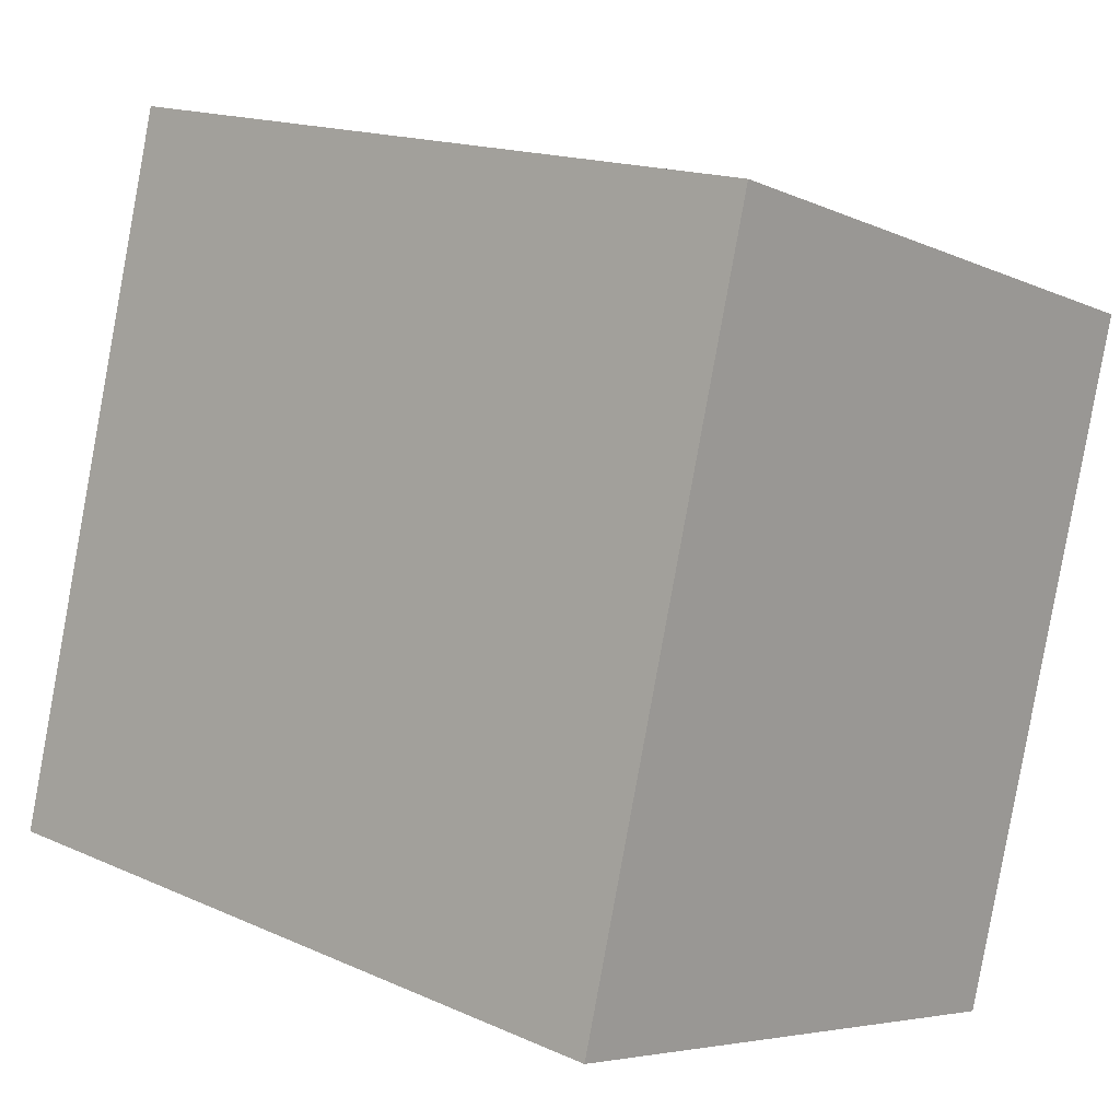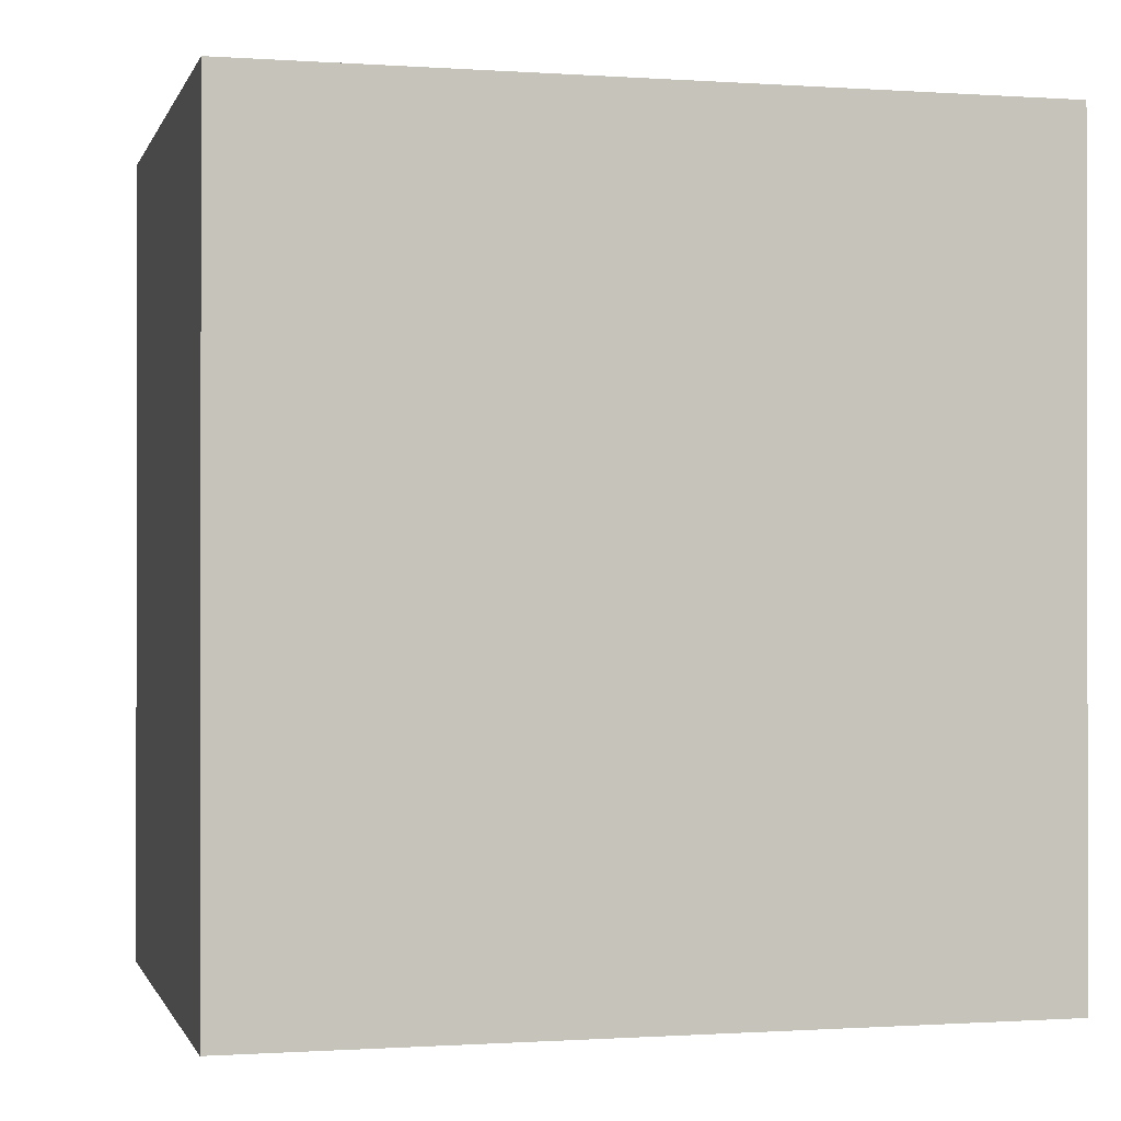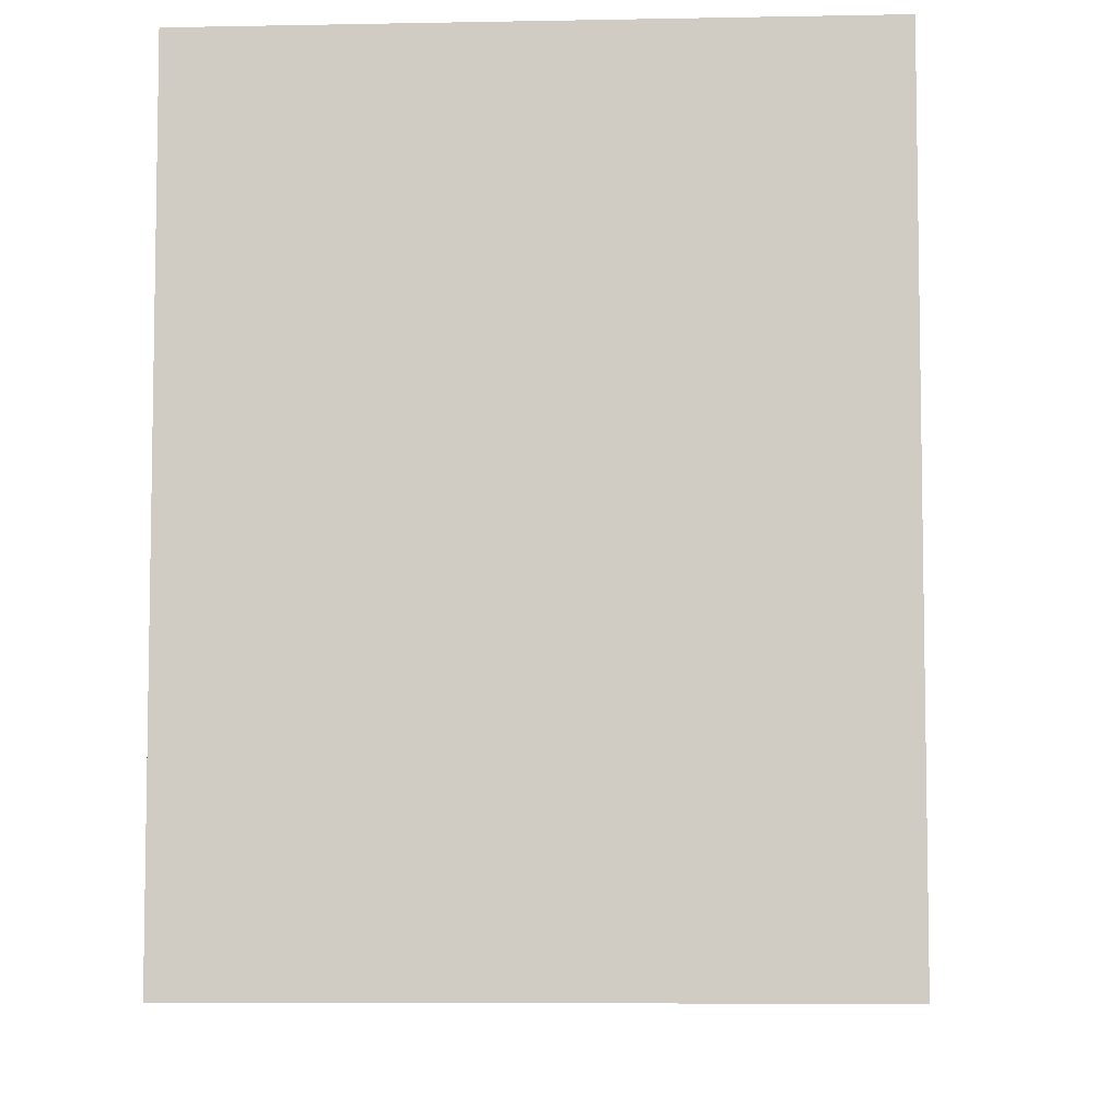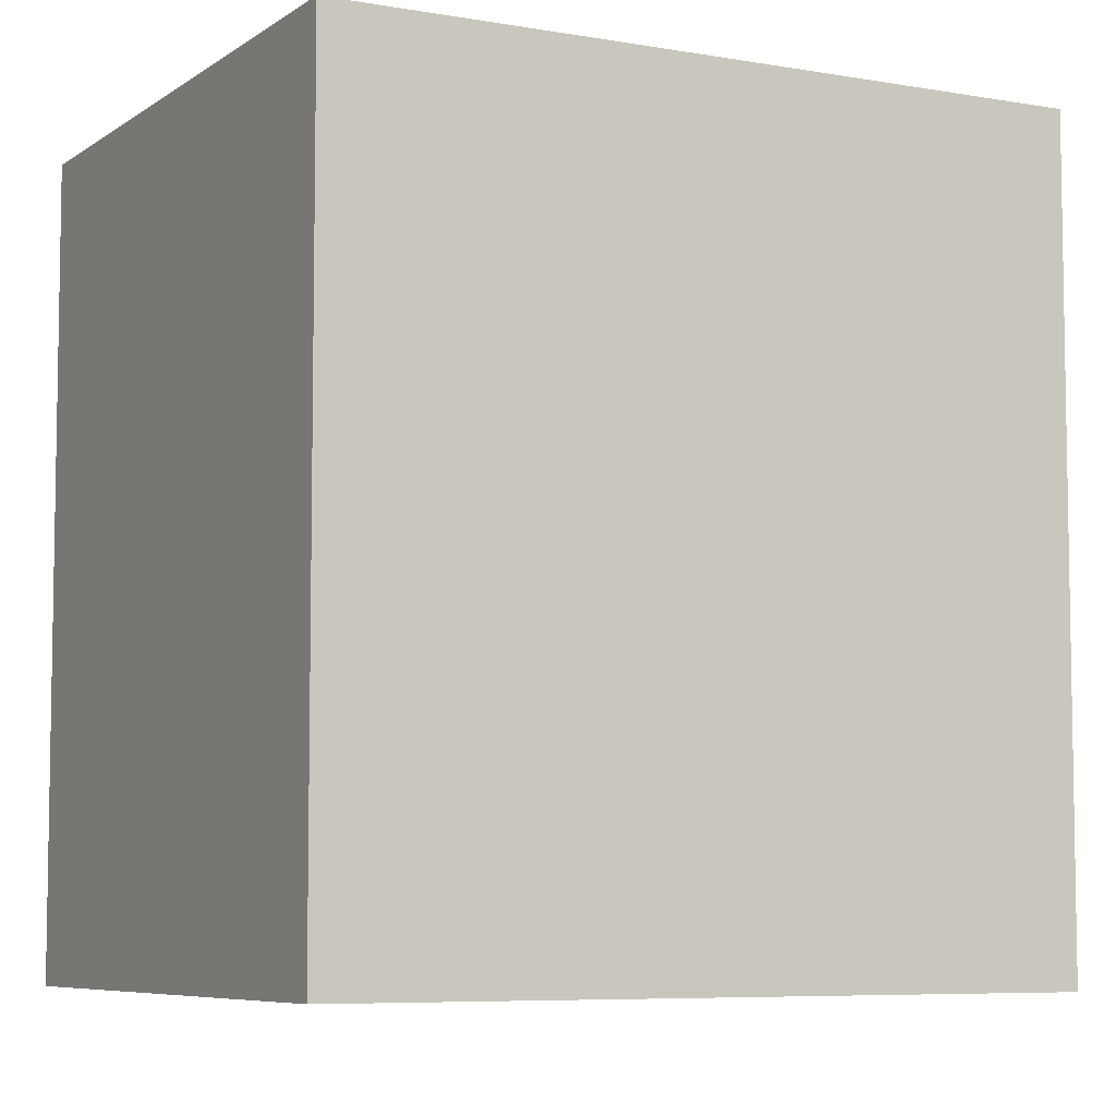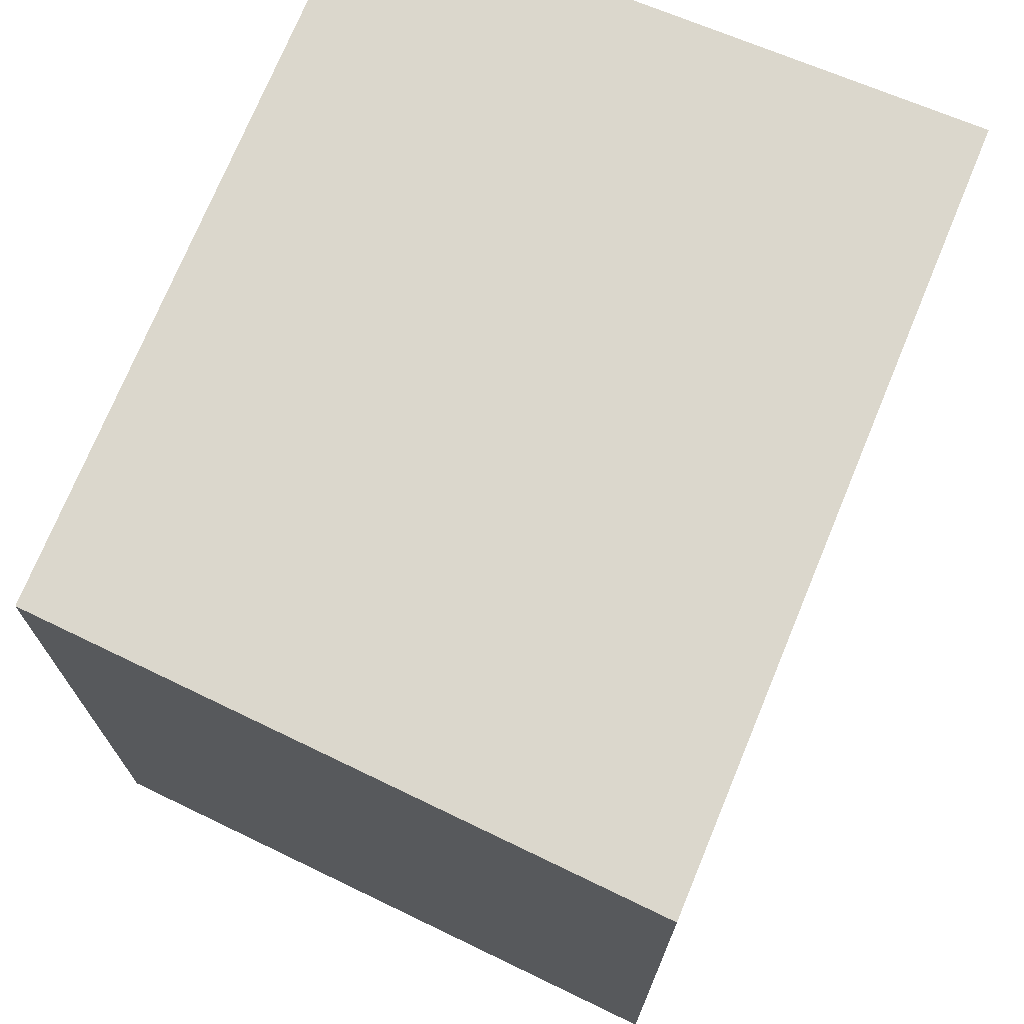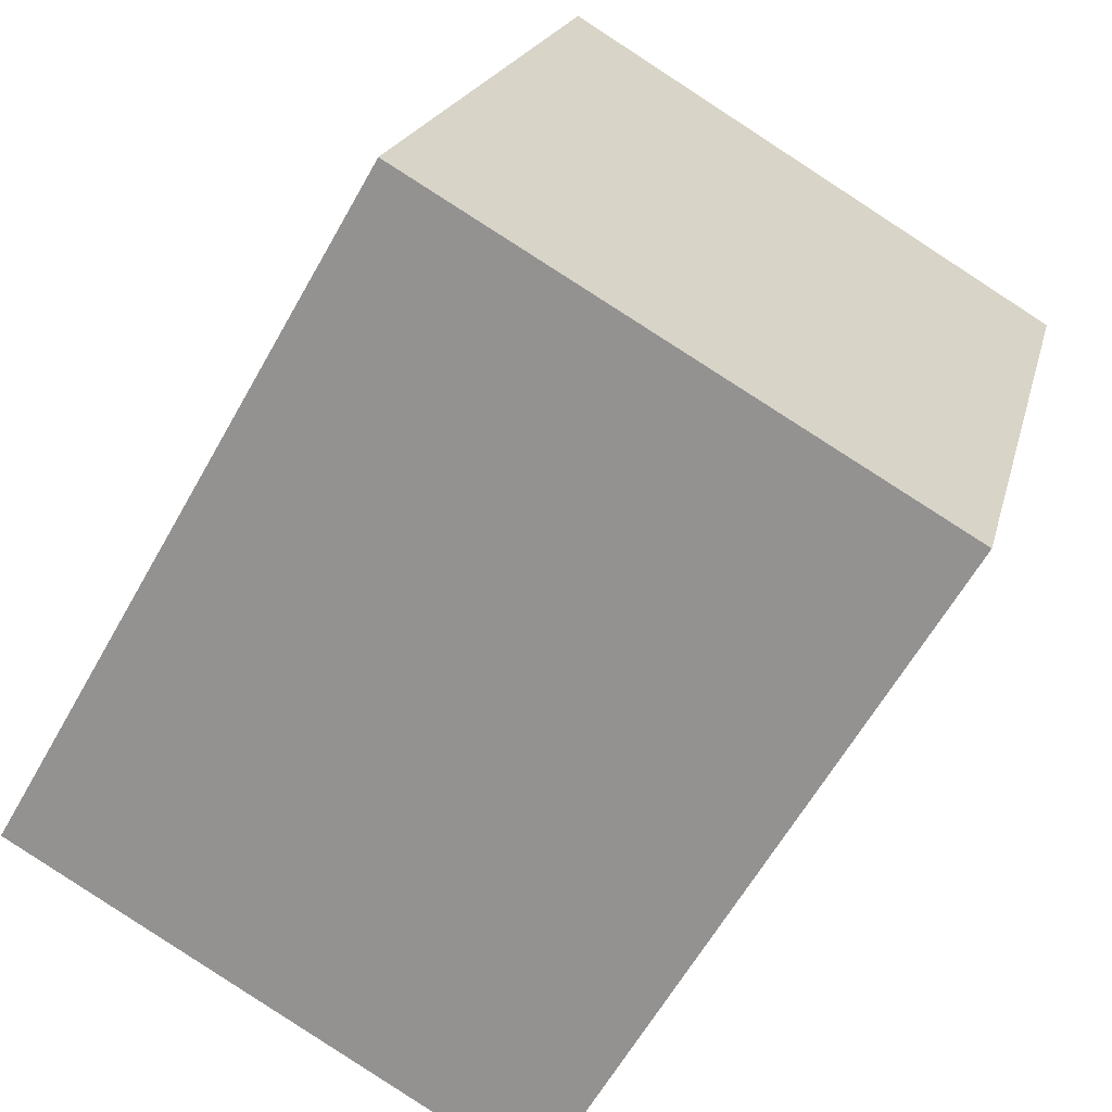
<metadata>
{"format":"obj","ext":"obj","renderer":"f3d","projection":"perspective","resolution":1024,"background":"white","views":[{"elev":16.0,"azim":132.9,"up":"+Z"},{"elev":-0.6,"azim":58.8,"up":"+Y"},{"elev":-6.9,"azim":168.5,"up":"+Y"},{"elev":-6.7,"azim":-133.1,"up":"+Y"},{"elev":73.4,"azim":7.2,"up":"+Y"},{"elev":-62.0,"azim":150.7,"up":"+Z"}]}
</metadata>
<code>
v  0 3.25 1.99e-16
v  3.243 3.25 -2.238
v  0.795 3.25 -2.889
v  2.418 3.25 0.81
v  0.795 1.769e-16 -2.889
v  0 0 0
v  2.418 -4.96e-17 0.81
v  3.243 1.37e-16 -2.238
g defaultobject
f 1 2 3
f 2 1 4
f 5 1 3
f 1 5 6
f 6 4 1
f 4 6 7
f 7 2 4
f 2 7 8
f 8 3 2
f 3 8 5
f 5 7 6
f 7 5 8

</code>
